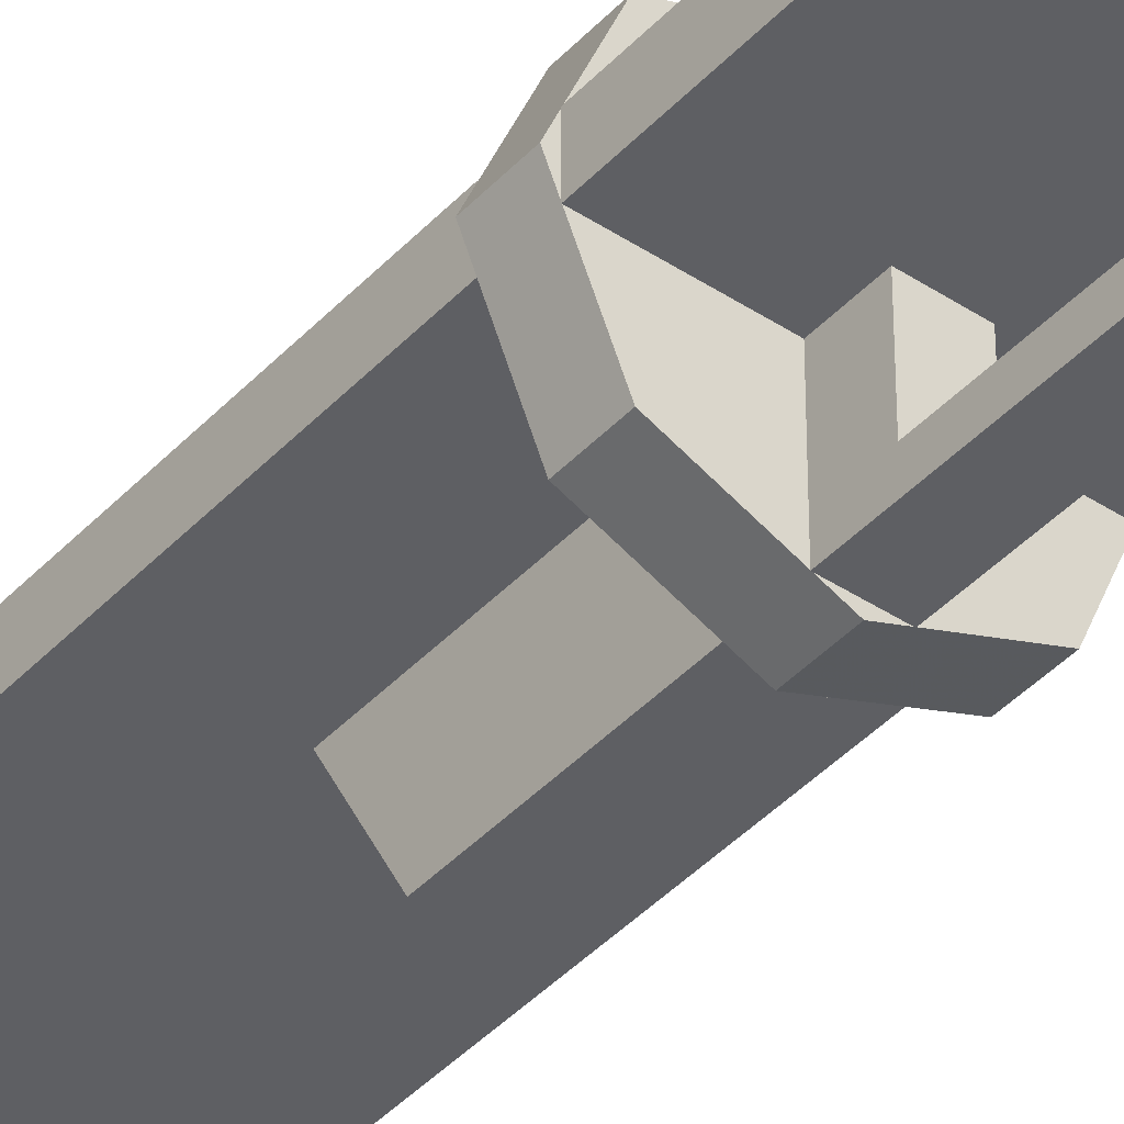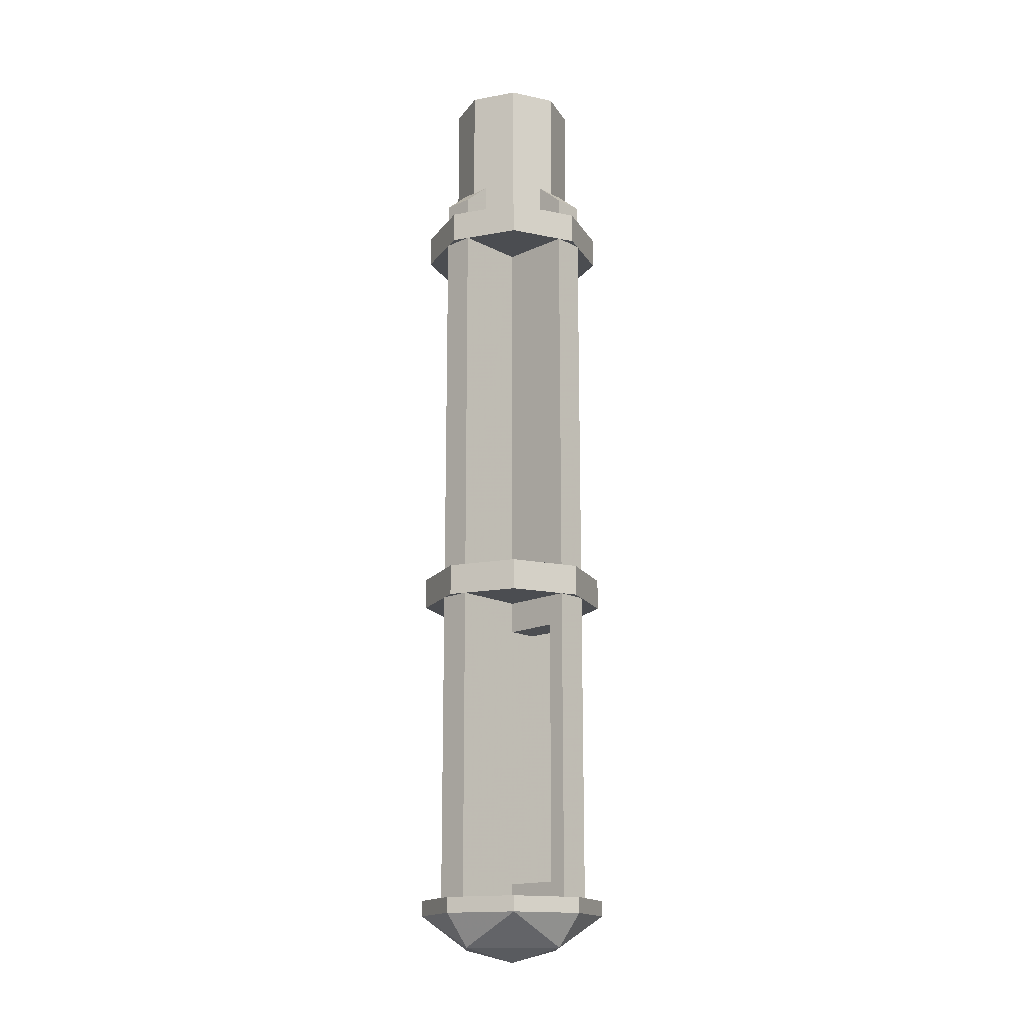
<metadata>
{"format":"obj","ext":"obj","renderer":"f3d","projection":"perspective","resolution":1024,"background":"white","views":[{"elev":-41.7,"azim":141.4,"up":"+Y"},{"elev":-16.0,"azim":133.8,"up":"+Z"}]}
</metadata>
<code>
v 0 0 0
v 0 -0.2 0
v -0.1414 -0.1414 0
v 0 0 0
v -0.1414 -0.1414 0
v -0.2 0 0
v 0 0 0
v -0.2 0 0
v -0.1414 0.1414 0
v 0 0 0
v -0.1414 0.1414 0
v 0 0.2 0
v 0 0 0
v 0 0.2 0
v 0.1414 0.1414 0
v 0 0 0
v 0.1414 0.1414 0
v 0.2 0 0
v 0 0 0
v 0.2 0 0
v 0.1414 -0.1414 0
v 0 0 0
v 0.1414 -0.1414 0
v 0 -0.2 0
v -0.1414 -0.1414 0
v 0 -0.2 0
v 0 -0.2 -0.5
v -0.1414 -0.1414 -0.5
v -0.2 0 0
v -0.1414 -0.1414 0
v -0.1414 -0.1414 -0.5
v -0.2 0 -0.5
v -0.1414 0.1414 0
v -0.2 0 0
v -0.2 0 -0.5
v -0.1414 0.1414 -0.5
v 0 0.2 0
v -0.1414 0.1414 0
v -0.1414 0.1414 -0.5
v 0 0.2 -0.5
v 0.1414 0.1414 0
v 0 0.2 0
v 0 0.2 -0.5
v 0.1414 0.1414 -0.5
v 0.2 0 0
v 0.1414 0.1414 0
v 0.1414 0.1414 -0.5
v 0.2 0 -0.5
v 0.1414 -0.1414 0
v 0.2 0 0
v 0.2 0 -0.5
v 0.1414 -0.1414 -0.5
v 0 -0.2 0
v 0.1414 -0.1414 0
v 0.1414 -0.1414 -0.5
v 0 -0.2 -0.5
v 0 0 -0.5
v 0 0.3 -0.5
v -0.2121 0.2121 -0.5
v 0 0 -0.5
v -0.2121 0.2121 -0.5
v -0.3 0 -0.5
v 0 0 -0.5
v -0.3 0 -0.5
v -0.2121 -0.2121 -0.5
v 0 0 -0.5
v -0.2121 -0.2121 -0.5
v 0 -0.3 -0.5
v 0 0 -0.5
v 0 -0.3 -0.5
v 0.2121 -0.2121 -0.5
v 0 0 -0.5
v 0.2121 -0.2121 -0.5
v 0.3 0 -0.5
v 0 0 -0.5
v 0.3 0 -0.5
v 0.2121 0.2121 -0.5
v 0 0 -0.5
v 0.2121 0.2121 -0.5
v 0 0.3 -0.5
v -0.2121 0.2121 -0.5
v 0 0.3 -0.5
v 0 0.3 -0.6
v -0.2121 0.2121 -0.6
v -0.3 0 -0.5
v -0.2121 0.2121 -0.5
v -0.2121 0.2121 -0.6
v -0.3 0 -0.6
v -0.2121 -0.2121 -0.5
v -0.3 0 -0.5
v -0.3 0 -0.6
v -0.2121 -0.2121 -0.6
v 0 -0.3 -0.5
v -0.2121 -0.2121 -0.5
v -0.2121 -0.2121 -0.6
v 0 -0.3 -0.6
v 0.2121 -0.2121 -0.5
v 0 -0.3 -0.5
v 0 -0.3 -0.6
v 0.2121 -0.2121 -0.6
v 0.3 0 -0.5
v 0.2121 -0.2121 -0.5
v 0.2121 -0.2121 -0.6
v 0.3 0 -0.6
v 0.2121 0.2121 -0.5
v 0.3 0 -0.5
v 0.3 0 -0.6
v 0.2121 0.2121 -0.6
v 0 0.3 -0.5
v 0.2121 0.2121 -0.5
v 0.2121 0.2121 -0.6
v 0 0.3 -0.6
v 0 0 -0.6
v 0 -0.3 -0.6
v -0.2121 -0.2121 -0.6
v 0 0 -0.6
v -0.2121 -0.2121 -0.6
v -0.3 0 -0.6
v 0 0 -0.6
v -0.3 0 -0.6
v -0.2121 0.2121 -0.6
v 0 0 -0.6
v -0.2121 0.2121 -0.6
v 0 0.3 -0.6
v 0 0 -0.6
v 0 0.3 -0.6
v 0.2121 0.2121 -0.6
v 0 0 -0.6
v 0.2121 0.2121 -0.6
v 0.3 0 -0.6
v 0 0 -0.6
v 0.3 0 -0.6
v 0.2121 -0.2121 -0.6
v 0 0 -0.6
v 0.2121 -0.2121 -0.6
v 0 -0.3 -0.6
v 0 0 -1.8
v 0 0.3 -1.8
v -0.2121 0.2121 -1.8
v 0 0 -1.8
v -0.2121 0.2121 -1.8
v -0.3 0 -1.8
v 0 0 -1.8
v -0.3 0 -1.8
v -0.2121 -0.2121 -1.8
v 0 0 -1.8
v -0.2121 -0.2121 -1.8
v 0 -0.3 -1.8
v 0 0 -1.8
v 0 -0.3 -1.8
v 0.2121 -0.2121 -1.8
v 0 0 -1.8
v 0.2121 -0.2121 -1.8
v 0.3 0 -1.8
v 0 0 -1.8
v 0.3 0 -1.8
v 0.2121 0.2121 -1.8
v 0 0 -1.8
v 0.2121 0.2121 -1.8
v 0 0.3 -1.8
v -0.2121 0.2121 -1.8
v 0 0.3 -1.8
v 0 0.3 -1.9
v -0.2121 0.2121 -1.9
v -0.3 0 -1.8
v -0.2121 0.2121 -1.8
v -0.2121 0.2121 -1.9
v -0.3 0 -1.9
v -0.2121 -0.2121 -1.8
v -0.3 0 -1.8
v -0.3 0 -1.9
v -0.2121 -0.2121 -1.9
v 0 -0.3 -1.8
v -0.2121 -0.2121 -1.8
v -0.2121 -0.2121 -1.9
v 0 -0.3 -1.9
v 0.2121 -0.2121 -1.8
v 0 -0.3 -1.8
v 0 -0.3 -1.9
v 0.2121 -0.2121 -1.9
v 0.3 0 -1.8
v 0.2121 -0.2121 -1.8
v 0.2121 -0.2121 -1.9
v 0.3 0 -1.9
v 0.2121 0.2121 -1.8
v 0.3 0 -1.8
v 0.3 0 -1.9
v 0.2121 0.2121 -1.9
v 0 0.3 -1.8
v 0.2121 0.2121 -1.8
v 0.2121 0.2121 -1.9
v 0 0.3 -1.9
v 0 0 -1.9
v 0 -0.3 -1.9
v -0.2121 -0.2121 -1.9
v 0 0 -1.9
v -0.2121 -0.2121 -1.9
v -0.3 0 -1.9
v 0 0 -1.9
v -0.3 0 -1.9
v -0.2121 0.2121 -1.9
v 0 0 -1.9
v -0.2121 0.2121 -1.9
v 0 0.3 -1.9
v 0 0 -1.9
v 0 0.3 -1.9
v 0.2121 0.2121 -1.9
v 0 0 -1.9
v 0.2121 0.2121 -1.9
v 0.3 0 -1.9
v 0 0 -1.9
v 0.3 0 -1.9
v 0.2121 -0.2121 -1.9
v 0 0 -1.9
v 0.2121 -0.2121 -1.9
v 0 -0.3 -1.9
v 0.05 -0.05 -1.3
v 0.05 -0.05 -1.8
v 0.28 -0.05 -1.8
v 0.28 -0.05 -0.6
v 0.05 -0.05 -0.75
v 0.05 -0.05 -1.3
v 0.28 -0.05 -0.6
v 0.28 -0.05 -0.6
v 0.05 -0.05 -0.6
v 0.05 -0.05 -0.75
v -0.05 -0.05 -0.75
v -0.05 -0.05 -1.3
v 0.05 -0.05 -1.3
v 0.05 -0.05 -0.75
v -0.28 -0.05 -0.6
v -0.28 -0.05 -1.8
v -0.05 -0.05 -1.8
v -0.05 -0.05 -1.3
v -0.28 -0.05 -0.6
v -0.05 -0.05 -1.3
v -0.05 -0.05 -0.75
v -0.05 -0.05 -0.75
v -0.05 -0.05 -0.6
v -0.28 -0.05 -0.6
v -0.05 -0.28 -0.625
v -0.05 -0.05 -0.75
v 0.05 -0.05 -0.75
v 0.05 -0.28 -0.625
v -0.05 -0.28 -0.6
v -0.05 -0.28 -0.625
v 0.05 -0.28 -0.625
v 0.05 -0.28 -0.6
v 0.05 -0.28 -0.6
v 0.05 -0.28 -0.625
v 0.05 -0.05 -0.75
v 0.05 -0.05 -0.6
v -0.05 -0.05 -0.6
v -0.05 -0.05 -0.75
v -0.05 -0.28 -0.625
v -0.05 -0.28 -0.6
v 0.05 -0.28 -1.425
v 0.05 -0.05 -1.3
v -0.05 -0.05 -1.3
v -0.05 -0.28 -1.425
v 0.05 -0.28 -1.8
v 0.05 -0.28 -1.425
v -0.05 -0.28 -1.425
v -0.05 -0.28 -1.8
v -0.05 -0.28 -1.8
v -0.05 -0.28 -1.425
v -0.05 -0.05 -1.3
v -0.05 -0.05 -1.8
v 0.05 -0.05 -1.8
v 0.05 -0.05 -1.3
v 0.05 -0.28 -1.425
v 0.05 -0.28 -1.8
v 0.28 0.05 -0.6
v 0.28 -0.05 -0.6
v 0.28 -0.05 -1.8
v 0.28 0.05 -1.8
v -0.28 -0.05 -0.6
v -0.28 0.05 -0.6
v -0.28 0.05 -1.8
v -0.28 -0.05 -1.8
v 0.05 0.05 -0.6
v 0.28 0.05 -0.6
v 0.28 0.05 -1.8
v 0.05 0.05 -1.8
v -0.05 0.05 -1.8
v -0.28 0.05 -1.8
v -0.28 0.05 -0.6
v -0.05 0.05 -0.6
v 0.05 0.28 -0.6
v 0.05 0.05 -0.6
v 0.05 0.05 -1.8
v 0.05 0.28 -1.8
v -0.05 0.28 -1.8
v -0.05 0.05 -1.8
v -0.05 0.05 -0.6
v -0.05 0.28 -0.6
v 0.05 0.28 -0.6
v 0.05 0.28 -1.8
v -0.05 0.28 -1.8
v -0.05 0.28 -0.6
v 0.28 0.05 -1.9
v 0.28 -0.05 -1.9
v 0.28 -0.05 -2.9
v 0.28 0.05 -2.9
v -0.28 -0.05 -1.9
v -0.28 0.05 -1.9
v -0.28 0.05 -2.9
v -0.28 -0.05 -2.9
v 0.05 -0.28 -1.9
v -0.05 -0.28 -1.9
v -0.05 -0.28 -2.9
v 0.05 -0.28 -2.9
v -0.05 0.28 -1.9
v 0.05 0.28 -1.9
v 0.05 0.28 -2.9
v -0.05 0.28 -2.9
v 0.05 -0.05 -2.9
v 0.05 -0.05 -2.85
v 0.05 -0.225 -2.85
v 0.05 -0.28 -2.9
v 0.05 -0.28 -2.9
v 0.05 -0.225 -2.85
v 0.05 -0.225 -2
v 0.05 -0.28 -1.9
v 0.05 -0.28 -1.9
v 0.05 -0.225 -2
v 0.05 -0.05 -2
v 0.05 -0.05 -1.9
v -0.05 -0.28 -2.9
v -0.05 -0.225 -2.85
v -0.05 -0.05 -2.85
v -0.05 -0.05 -2.9
v -0.05 -0.28 -1.9
v -0.05 -0.225 -2
v -0.05 -0.225 -2.85
v -0.05 -0.28 -2.9
v -0.05 -0.05 -1.9
v -0.05 -0.05 -2
v -0.05 -0.225 -2
v -0.05 -0.28 -1.9
v 0.05 -0.05 -2
v 0.05 -0.225 -2
v -0.05 -0.225 -2
v -0.05 -0.05 -2
v 0.05 -0.225 -2.85
v 0.05 -0.05 -2.85
v -0.05 -0.05 -2.85
v -0.05 -0.225 -2.85
v 0.05 -0.225 -2.85
v -0.05 -0.225 -2.85
v -0.05 -0.225 -2
v 0.05 -0.225 -2
v 0.05 -0.05 -2.85
v 0.05 -0.05 -2.9
v 0.28 -0.05 -2.9
v 0.28 -0.05 -1.9
v 0.05 -0.05 -2
v 0.05 -0.05 -2.85
v 0.28 -0.05 -1.9
v 0.28 -0.05 -1.9
v 0.05 -0.05 -1.9
v 0.05 -0.05 -2
v -0.28 -0.05 -1.9
v -0.28 -0.05 -2.9
v -0.05 -0.05 -2.9
v -0.05 -0.05 -2.85
v -0.28 -0.05 -1.9
v -0.05 -0.05 -2.85
v -0.05 -0.05 -2
v -0.05 -0.05 -2
v -0.05 -0.05 -1.9
v -0.28 -0.05 -1.9
v -0.05 -0.05 -2
v -0.05 -0.05 -2.85
v 0.05 -0.05 -2.85
v 0.05 -0.05 -2
v 0.05 0.28 -2.9
v 0.05 0.225 -2.85
v 0.05 0.05 -2.85
v 0.05 0.05 -2.9
v 0.05 0.28 -1.9
v 0.05 0.225 -2
v 0.05 0.225 -2.85
v 0.05 0.28 -2.9
v 0.05 0.05 -1.9
v 0.05 0.05 -2
v 0.05 0.225 -2
v 0.05 0.28 -1.9
v -0.05 0.05 -2.9
v -0.05 0.05 -2.85
v -0.05 0.225 -2.85
v -0.05 0.28 -2.9
v -0.05 0.28 -2.9
v -0.05 0.225 -2.85
v -0.05 0.225 -2
v -0.05 0.28 -1.9
v -0.05 0.28 -1.9
v -0.05 0.225 -2
v -0.05 0.05 -2
v -0.05 0.05 -1.9
v 0.05 0.225 -2
v 0.05 0.05 -2
v -0.05 0.05 -2
v -0.05 0.225 -2
v 0.05 0.05 -2.85
v 0.05 0.225 -2.85
v -0.05 0.225 -2.85
v -0.05 0.05 -2.85
v 0.05 0.225 -2
v -0.05 0.225 -2
v -0.05 0.225 -2.85
v 0.05 0.225 -2.85
v 0.28 0.05 -1.9
v 0.28 0.05 -2.9
v 0.05 0.05 -2.9
v 0.05 0.05 -2.85
v 0.28 0.05 -1.9
v 0.05 0.05 -2.85
v 0.05 0.05 -2
v 0.05 0.05 -2
v 0.05 0.05 -1.9
v 0.28 0.05 -1.9
v -0.05 0.05 -2.85
v -0.05 0.05 -2.9
v -0.28 0.05 -2.9
v -0.28 0.05 -1.9
v -0.05 0.05 -2
v -0.05 0.05 -2.85
v -0.28 0.05 -1.9
v -0.28 0.05 -1.9
v -0.05 0.05 -1.9
v -0.05 0.05 -2
v 0.05 0.05 -2
v 0.05 0.05 -2.85
v -0.05 0.05 -2.85
v -0.05 0.05 -2
v 0 0 -2.9
v 0 0.3 -2.9
v -0.2121 0.2121 -2.9
v 0 0 -2.9
v -0.2121 0.2121 -2.9
v -0.3 0 -2.9
v 0 0 -2.9
v -0.3 0 -2.9
v -0.2121 -0.2121 -2.9
v 0 0 -2.9
v -0.2121 -0.2121 -2.9
v 0 -0.3 -2.9
v 0 0 -2.9
v 0 -0.3 -2.9
v 0.2121 -0.2121 -2.9
v 0 0 -2.9
v 0.2121 -0.2121 -2.9
v 0.3 0 -2.9
v 0 0 -2.9
v 0.3 0 -2.9
v 0.2121 0.2121 -2.9
v 0 0 -2.9
v 0.2121 0.2121 -2.9
v 0 0.3 -2.9
v -0.2121 0.2121 -2.9
v 0 0.3 -2.9
v 0 0.3 -2.95
v -0.2121 0.2121 -2.95
v -0.3 0 -2.9
v -0.2121 0.2121 -2.9
v -0.2121 0.2121 -2.95
v -0.3 0 -2.95
v -0.2121 -0.2121 -2.9
v -0.3 0 -2.9
v -0.3 0 -2.95
v -0.2121 -0.2121 -2.95
v 0 -0.3 -2.9
v -0.2121 -0.2121 -2.9
v -0.2121 -0.2121 -2.95
v 0 -0.3 -2.95
v 0.2121 -0.2121 -2.9
v 0 -0.3 -2.9
v 0 -0.3 -2.95
v 0.2121 -0.2121 -2.95
v 0.3 0 -2.9
v 0.2121 -0.2121 -2.9
v 0.2121 -0.2121 -2.95
v 0.3 0 -2.95
v 0.2121 0.2121 -2.9
v 0.3 0 -2.9
v 0.3 0 -2.95
v 0.2121 0.2121 -2.95
v 0 0.3 -2.9
v 0.2121 0.2121 -2.9
v 0.2121 0.2121 -2.95
v 0 0.3 -2.95
v 0 0.3 -2.95
v 0 0.2121 -3.056
v -0.2121 0.2121 -2.95
v -0.2121 0 -3.056
v -0.3 0 -2.95
v -0.2121 0.2121 -2.95
v 0 0.2121 -3.056
v -0.2121 0 -3.056
v -0.2121 0.2121 -2.95
v 0 0 -3.1
v -0.2121 0 -3.056
v 0 0.2121 -3.056
v 0 0.3 -2.95
v 0 0.2121 -3.056
v 0.2121 0.2121 -2.95
v 0.2121 0 -3.056
v 0.3 0 -2.95
v 0.2121 0.2121 -2.95
v 0 0.2121 -3.056
v 0.2121 0 -3.056
v 0.2121 0.2121 -2.95
v 0 0 -3.1
v 0.2121 0 -3.056
v 0 0.2121 -3.056
v 0 -0.3 -2.95
v 0 -0.2121 -3.056
v -0.2121 -0.2121 -2.95
v -0.2121 0 -3.056
v -0.3 0 -2.95
v -0.2121 -0.2121 -2.95
v 0 -0.2121 -3.056
v -0.2121 0 -3.056
v -0.2121 -0.2121 -2.95
v 0 0 -3.1
v -0.2121 0 -3.056
v 0 -0.2121 -3.056
v 0 -0.3 -2.95
v 0 -0.2121 -3.056
v 0.2121 -0.2121 -2.95
v 0.2121 0 -3.056
v 0.3 0 -2.95
v 0.2121 -0.2121 -2.95
v 0 -0.2121 -3.056
v 0.2121 0 -3.056
v 0.2121 -0.2121 -2.95
v 0 0 -3.1
v 0.2121 0 -3.056
v 0 -0.2121 -3.056
v 0.05 -0.28 -0.5
v 0.05 -0.28 -0.45
v -0.05 -0.28 -0.45
v -0.05 -0.28 -0.5
v 0.05 -0.28 -0.45
v 0.05 -0.28 -0.5
v 0.05 -0.19 -0.5
v 0.05 -0.19 -0.3728
v -0.05 -0.28 -0.5
v -0.05 -0.28 -0.45
v -0.05 -0.19 -0.3728
v -0.05 -0.19 -0.5
v -0.05 -0.19 -0.3728
v -0.05 -0.28 -0.45
v 0.05 -0.28 -0.45
v 0 -0.2 -0.3818
v 0.05 -0.28 -0.45
v 0.05 -0.19 -0.3728
v 0 -0.2 -0.3818
v 0.28 0.05 -0.5
v 0.28 0.05 -0.45
v 0.28 -0.05 -0.45
v 0.28 -0.05 -0.5
v 0.28 0.05 -0.45
v 0.28 0.05 -0.5
v 0.19 0.05 -0.5
v 0.19 0.05 -0.3728
v 0.28 -0.05 -0.5
v 0.28 -0.05 -0.45
v 0.19 -0.05 -0.3728
v 0.19 -0.05 -0.5
v 0.19 -0.05 -0.3728
v 0.28 -0.05 -0.45
v 0.28 0.05 -0.45
v 0.2 0 -0.3818
v 0.28 0.05 -0.45
v 0.19 0.05 -0.3728
v 0.2 0 -0.3818
v -0.05 0.28 -0.5
v -0.05 0.28 -0.45
v 0.05 0.28 -0.45
v 0.05 0.28 -0.5
v -0.05 0.28 -0.45
v -0.05 0.28 -0.5
v -0.05 0.19 -0.5
v -0.05 0.19 -0.3728
v 0.05 0.28 -0.5
v 0.05 0.28 -0.45
v 0.05 0.19 -0.3728
v 0.05 0.19 -0.5
v 0.05 0.19 -0.3728
v 0.05 0.28 -0.45
v -0.05 0.28 -0.45
v 0 0.2 -0.3818
v -0.05 0.28 -0.45
v -0.05 0.19 -0.3728
v 0 0.2 -0.3818
v -0.28 -0.05 -0.5
v -0.28 -0.05 -0.45
v -0.28 0.05 -0.45
v -0.28 0.05 -0.5
v -0.28 -0.05 -0.45
v -0.28 -0.05 -0.5
v -0.19 -0.05 -0.5
v -0.19 -0.05 -0.3728
v -0.28 0.05 -0.5
v -0.28 0.05 -0.45
v -0.19 0.05 -0.3728
v -0.19 0.05 -0.5
v -0.19 0.05 -0.3728
v -0.28 0.05 -0.45
v -0.28 -0.05 -0.45
v -0.2 0 -0.3818
v -0.28 -0.05 -0.45
v -0.19 -0.05 -0.3728
v -0.2 0 -0.3818
g mesh4282537
f 1 3 2
f 4 6 5
f 7 9 8
f 10 12 11
f 13 15 14
f 16 18 17
f 19 21 20
f 22 24 23
g mesh4282539
f 25 27 26
f 27 25 28
f 29 31 30
f 31 29 32
f 33 35 34
f 35 33 36
f 37 39 38
f 39 37 40
f 41 43 42
f 43 41 44
f 45 47 46
f 47 45 48
f 49 51 50
f 51 49 52
f 53 55 54
f 55 53 56
g mesh4282545
f 57 58 59
f 60 61 62
f 63 64 65
f 66 67 68
f 69 70 71
f 72 73 74
f 75 76 77
f 78 79 80
g mesh4282547
f 81 82 83
f 83 84 81
f 85 86 87
f 87 88 85
f 89 90 91
f 91 92 89
f 93 94 95
f 95 96 93
f 97 98 99
f 99 100 97
f 101 102 103
f 103 104 101
f 105 106 107
f 107 108 105
f 109 110 111
f 111 112 109
g mesh4282550
f 113 114 115
f 116 117 118
f 119 120 121
f 122 123 124
f 125 126 127
f 128 129 130
f 131 132 133
f 134 135 136
g mesh4282555
f 137 138 139
f 140 141 142
f 143 144 145
f 146 147 148
f 149 150 151
f 152 153 154
f 155 156 157
f 158 159 160
g mesh4282557
f 161 162 163
f 163 164 161
f 165 166 167
f 167 168 165
f 169 170 171
f 171 172 169
f 173 174 175
f 175 176 173
f 177 178 179
f 179 180 177
f 181 182 183
f 183 184 181
f 185 186 187
f 187 188 185
f 189 190 191
f 191 192 189
g mesh4282560
f 193 194 195
f 196 197 198
f 199 200 201
f 202 203 204
f 205 206 207
f 208 209 210
f 211 212 213
f 214 215 216
f 217 218 219
f 219 220 217
f 221 222 223
f 224 225 226
g mesh4282562
f 227 228 229
f 229 230 227
f 231 232 233
f 233 234 231
f 235 236 237
f 238 239 240
g mesh4282564
f 241 242 243
f 243 244 241
g mesh4282566
f 245 246 247
f 247 248 245
f 249 250 251
f 251 252 249
f 253 254 255
f 255 256 253
g mesh4282568
f 257 258 259
f 259 260 257
g mesh4282570
f 261 262 263
f 263 264 261
f 265 266 267
f 267 268 265
f 269 270 271
f 271 272 269
g mesh4282572
f 273 274 275
f 275 276 273
g mesh4282574
f 277 278 279
f 279 280 277
g mesh4282576
f 281 282 283
f 283 284 281
g mesh4282578
f 285 286 287
f 287 288 285
g mesh4282580
f 289 290 291
f 291 292 289
g mesh4282582
f 293 294 295
f 295 296 293
g mesh4282584
f 297 298 299
f 299 300 297
g mesh4282586
f 301 302 303
f 303 304 301
g mesh4282588
f 305 306 307
f 307 308 305
g mesh4282590
f 309 310 311
f 311 312 309
g mesh4282592
f 313 314 315
f 315 316 313
f 317 318 319
f 319 320 317
f 321 322 323
f 323 324 321
f 325 326 327
f 327 328 325
f 329 330 331
f 331 332 329
f 333 334 335
f 335 336 333
f 337 338 339
f 339 340 337
g mesh4282594
f 341 342 343
f 343 344 341
g mesh4282596
f 345 346 347
f 347 348 345
g mesh4282598
f 349 350 351
f 351 352 349
f 353 354 355
f 355 356 353
f 357 358 359
f 360 361 362
f 363 364 365
f 365 366 363
f 367 368 369
f 370 371 372
f 373 374 375
f 375 376 373
f 377 378 379
f 379 380 377
f 381 382 383
f 383 384 381
f 385 386 387
f 387 388 385
f 389 390 391
f 391 392 389
f 393 394 395
f 395 396 393
f 397 398 399
f 399 400 397
g mesh4282600
f 401 402 403
f 403 404 401
g mesh4282602
f 405 406 407
f 407 408 405
g mesh4282604
f 409 410 411
f 411 412 409
f 413 414 415
f 415 416 413
f 417 418 419
f 420 421 422
f 423 424 425
f 425 426 423
f 427 428 429
f 430 431 432
f 433 434 435
f 435 436 433
g mesh4282607
f 437 438 439
f 440 441 442
f 443 444 445
f 446 447 448
f 449 450 451
f 452 453 454
f 455 456 457
f 458 459 460
g mesh4282609
f 461 462 463
f 463 464 461
f 465 466 467
f 467 468 465
f 469 470 471
f 471 472 469
f 473 474 475
f 475 476 473
f 477 478 479
f 479 480 477
f 481 482 483
f 483 484 481
f 485 486 487
f 487 488 485
f 489 490 491
f 491 492 489
g mesh4282612
f 493 494 495
f 496 497 498
f 499 500 501
f 502 503 504
g mesh4282614
f 505 507 506
f 508 510 509
f 511 513 512
f 514 516 515
g mesh4282616
f 517 519 518
f 520 522 521
f 523 525 524
f 526 528 527
g mesh4282618
f 529 530 531
f 532 533 534
f 535 536 537
f 538 539 540
g mesh4282621
f 541 542 543
f 543 544 541
f 545 546 547
f 547 548 545
f 549 550 551
f 551 552 549
f 553 554 555
f 555 556 553
f 557 558 559
g mesh4282623
f 560 561 562
f 562 563 560
f 564 565 566
f 566 567 564
f 568 569 570
f 570 571 568
f 572 573 574
f 574 575 572
f 576 577 578
g mesh4282625
f 579 580 581
f 581 582 579
f 583 584 585
f 585 586 583
f 587 588 589
f 589 590 587
f 591 592 593
f 593 594 591
f 595 596 597
g mesh4282627
f 598 599 600
f 600 601 598
f 602 603 604
f 604 605 602
f 606 607 608
f 608 609 606
f 610 611 612
f 612 613 610
f 614 615 616

</code>
